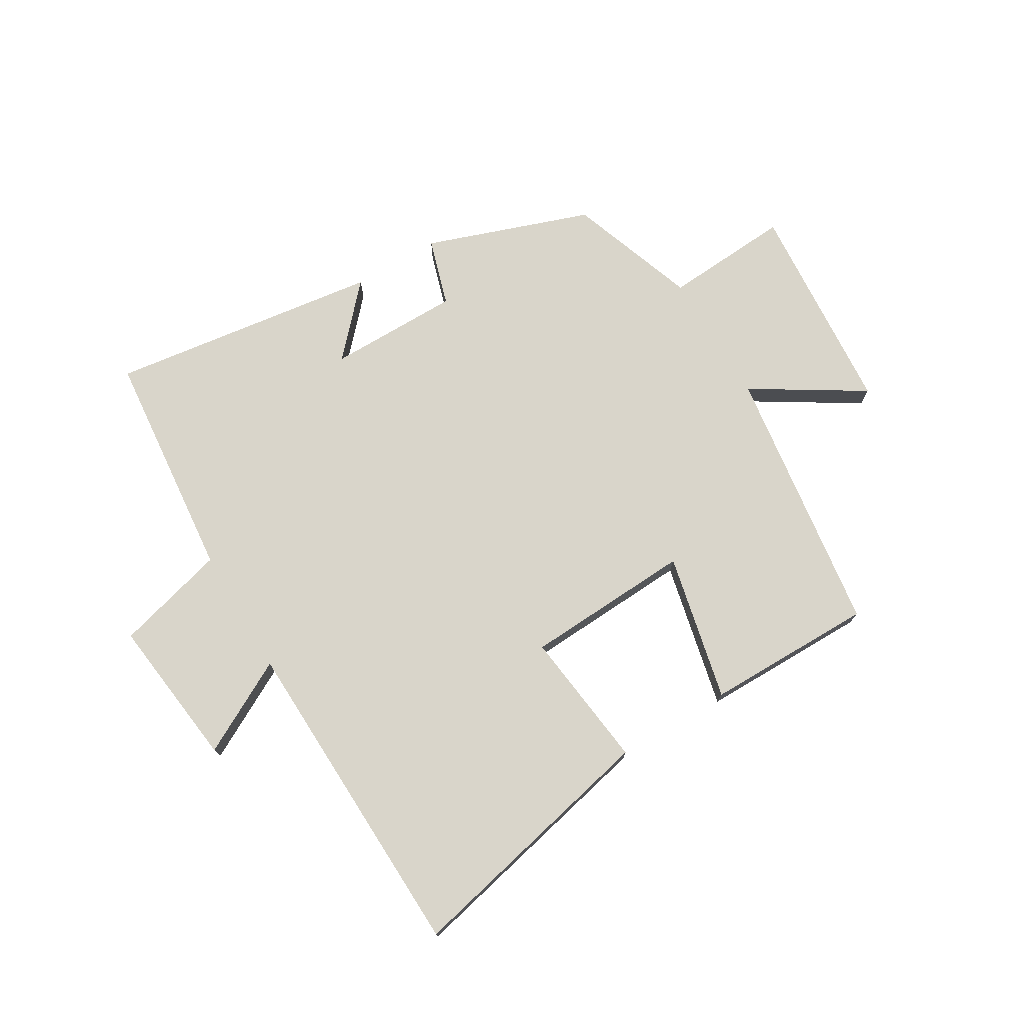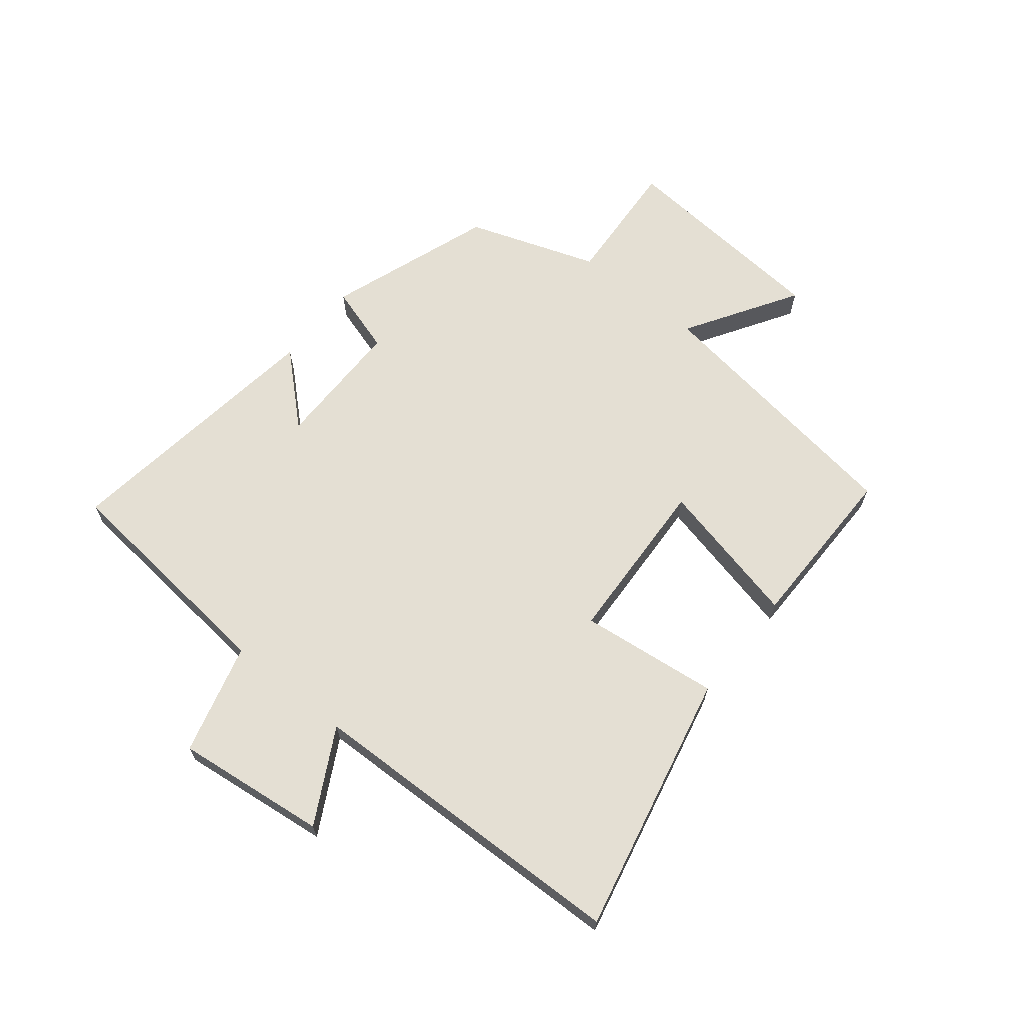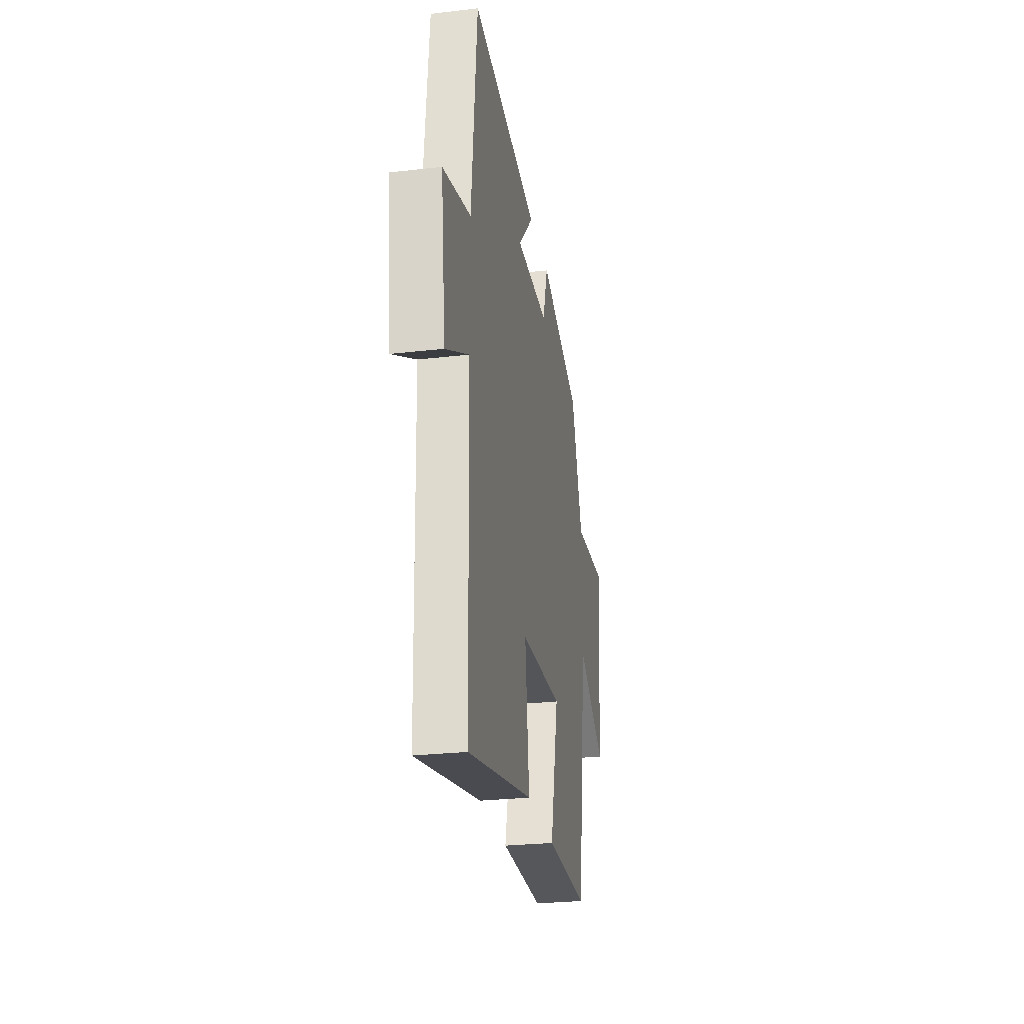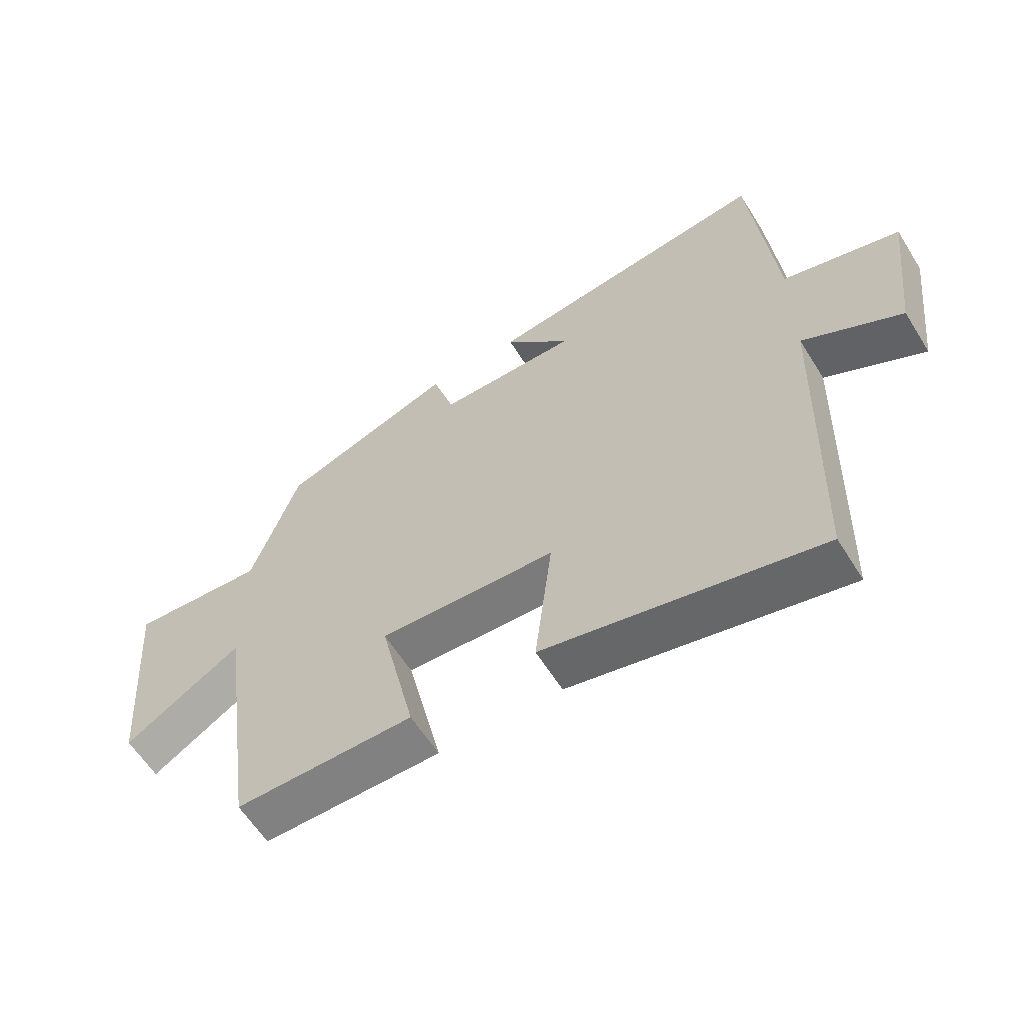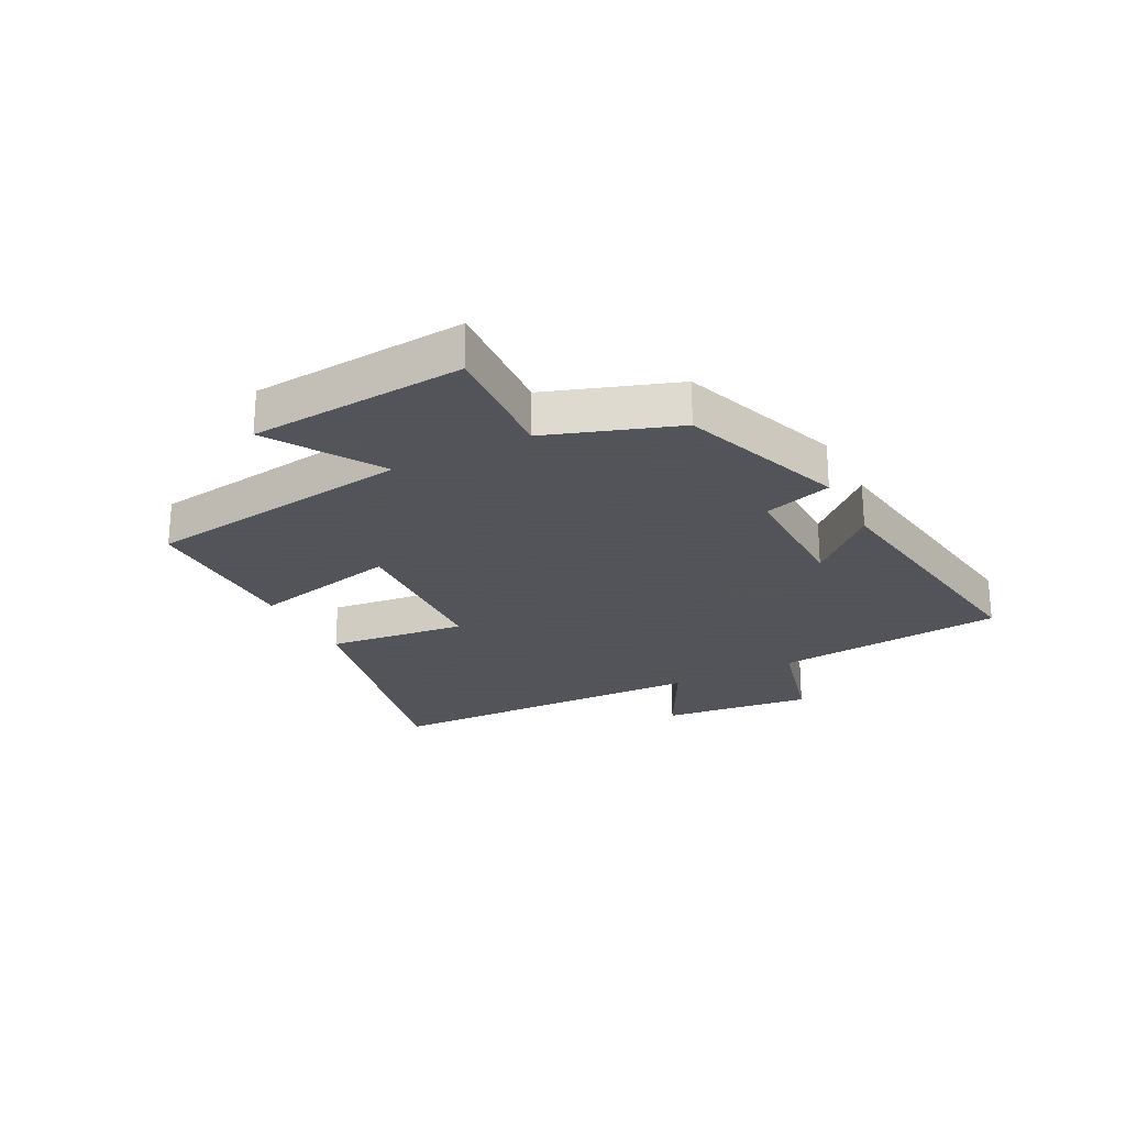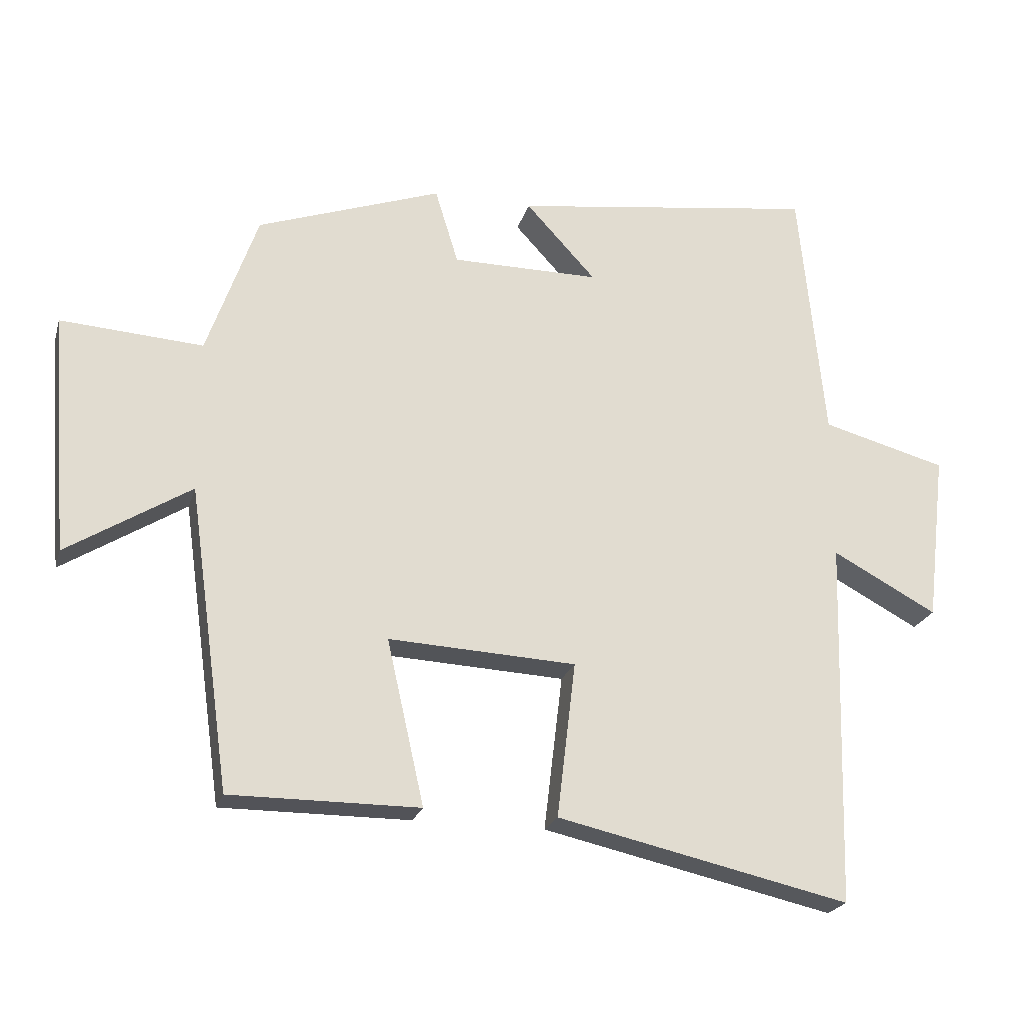
<metadata>
{"format":"obj","ext":"obj","renderer":"f3d","projection":"perspective","resolution":1024,"background":"white","views":[{"elev":74.4,"azim":149.1,"up":"+Y"},{"elev":66.4,"azim":128.9,"up":"+Y"},{"elev":-27.0,"azim":100.2,"up":"+Z"},{"elev":-60.3,"azim":31.9,"up":"+Z"},{"elev":-23.9,"azim":-62.5,"up":"+Y"},{"elev":-22.6,"azim":-15.0,"up":"+Z"}]}
</metadata>
<code>
v -0.424 0.07 0.402
v -0.147 0.07 0.5
v -0.112 0.07 0.386
v 0.11 0.07 0.386
v 0.005 0.07 0.5
v 0.462 0.07 0.563
v 0.5 0.07 0.175
v 0.687 0.07 0.125
v 0.657 0.07 -0.129
v 0.5 0.07 -0.045
v 0.484 0.07 -0.598
v 0.045 0.07 -0.5
v 0.073 0.07 -0.266
v -0.209 0.07 -0.252
v -0.153 0.07 -0.5
v -0.437 0.07 -0.501
v -0.5 0.07 -0.047
v -0.686 0.07 -0.163
v -0.714 0.07 0.199
v -0.5 0.07 0.185
v -0.424 0 0.402
v -0.147 0 0.5
v -0.112 0 0.386
v 0.11 0 0.386
v 0.005 0 0.5
v 0.462 0 0.563
v 0.5 0 0.175
v 0.687 0 0.125
v 0.657 0 -0.129
v 0.5 0 -0.045
v 0.484 0 -0.598
v 0.045 0 -0.5
v 0.073 0 -0.266
v -0.209 0 -0.252
v -0.153 0 -0.5
v -0.437 0 -0.501
v -0.5 0 -0.047
v -0.686 0 -0.163
v -0.714 0 0.199
v -0.5 0 0.185
f 17 18 19 20
f 14 15 16 17
f 13 14 17 20
f 10 11 12 13
f 10 13 20 1
f 7 8 9 10
f 4 5 6 7
f 3 4 7 10
f 1 2 3
f 1 3 10
f 40 39 38 37
f 37 36 35 34
f 40 37 34 33
f 33 32 31 30
f 21 40 33 30
f 30 29 28 27
f 27 26 25 24
f 30 27 24 23
f 23 22 21
f 30 23 21
f 1 21 22 2
f 2 22 23 3
f 3 23 24 4
f 4 24 25 5
f 5 25 26 6
f 6 26 27 7
f 7 27 28 8
f 8 28 29 9
f 9 29 30 10
f 10 30 31 11
f 11 31 32 12
f 12 32 33 13
f 13 33 34 14
f 14 34 35 15
f 15 35 36 16
f 16 36 37 17
f 17 37 38 18
f 18 38 39 19
f 19 39 40 20
f 20 40 21 1

</code>
